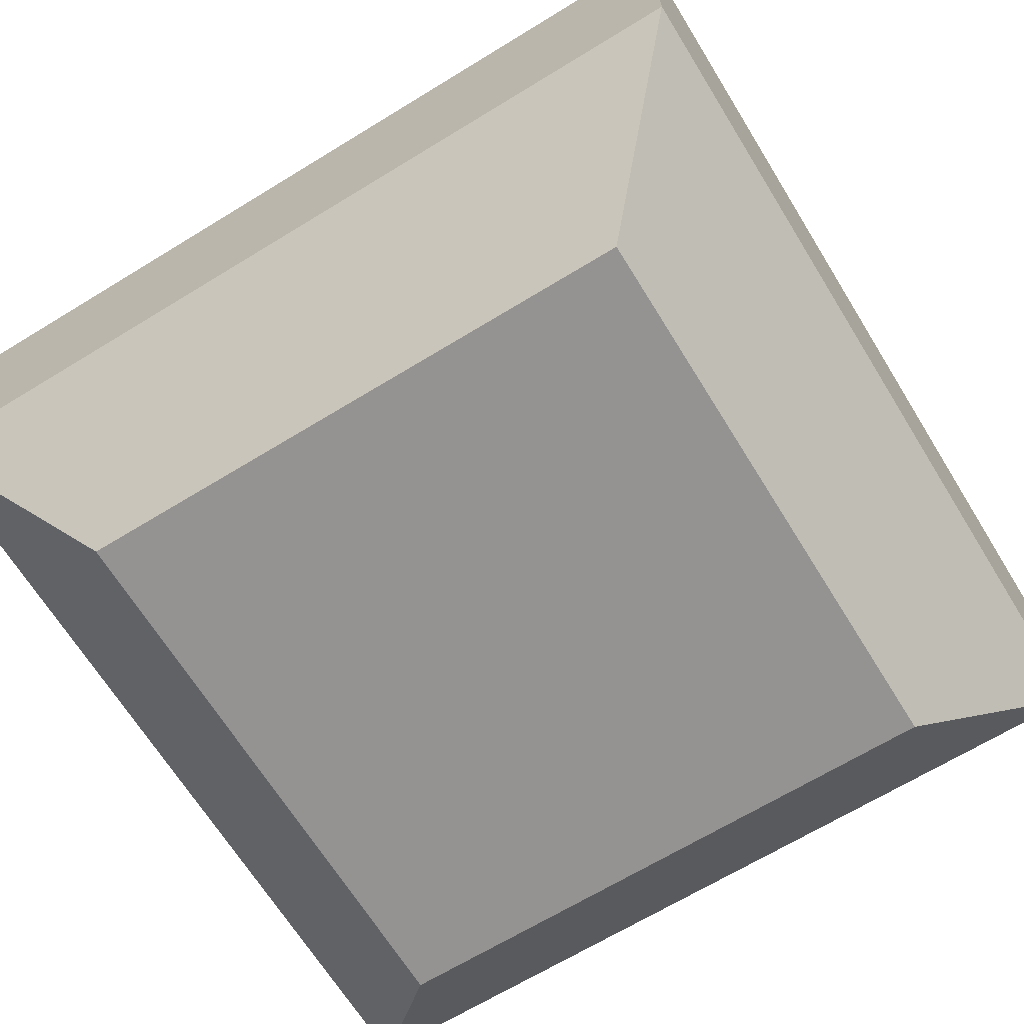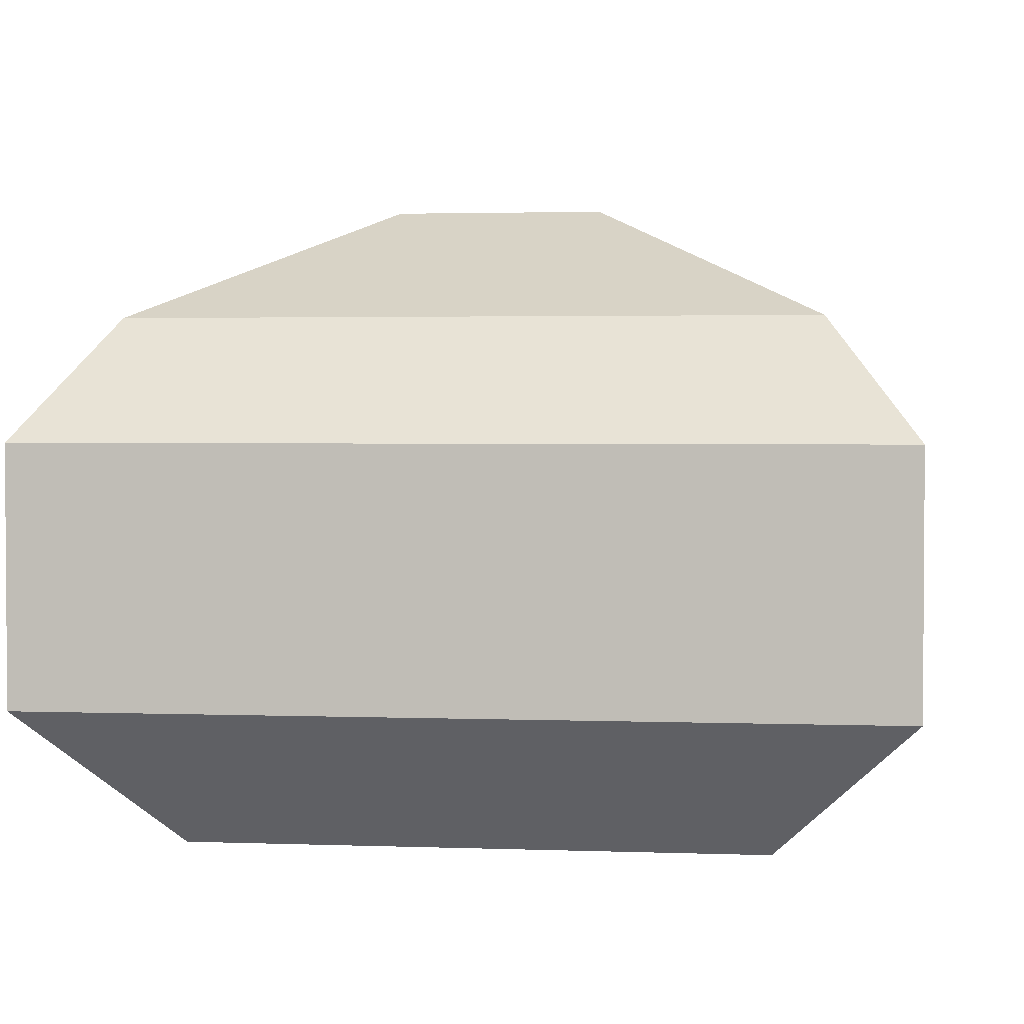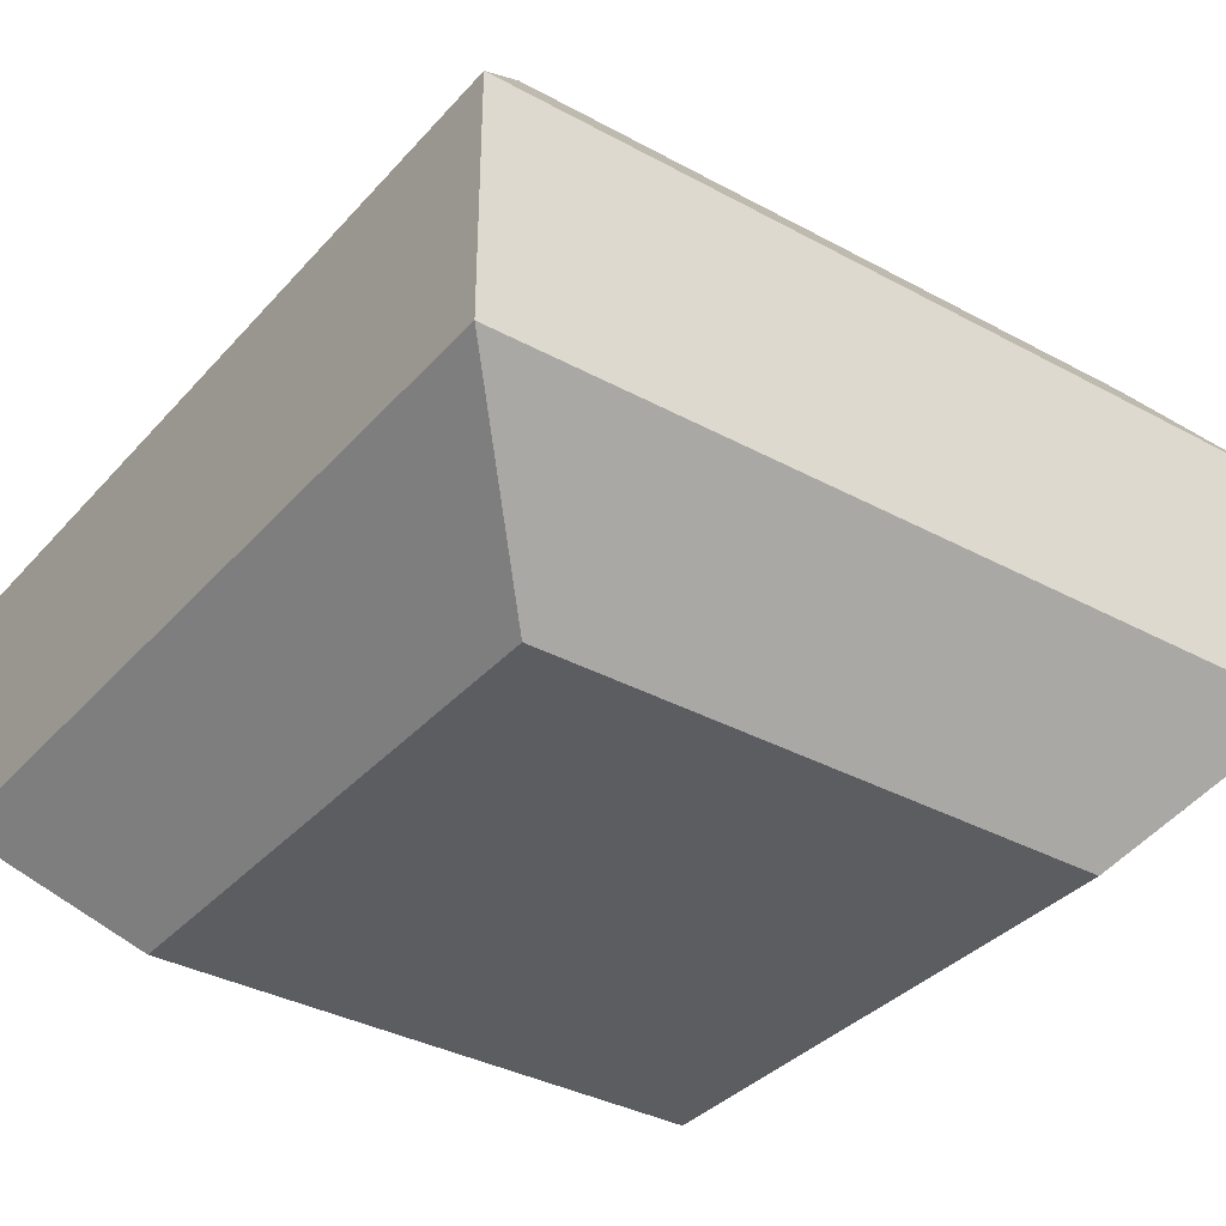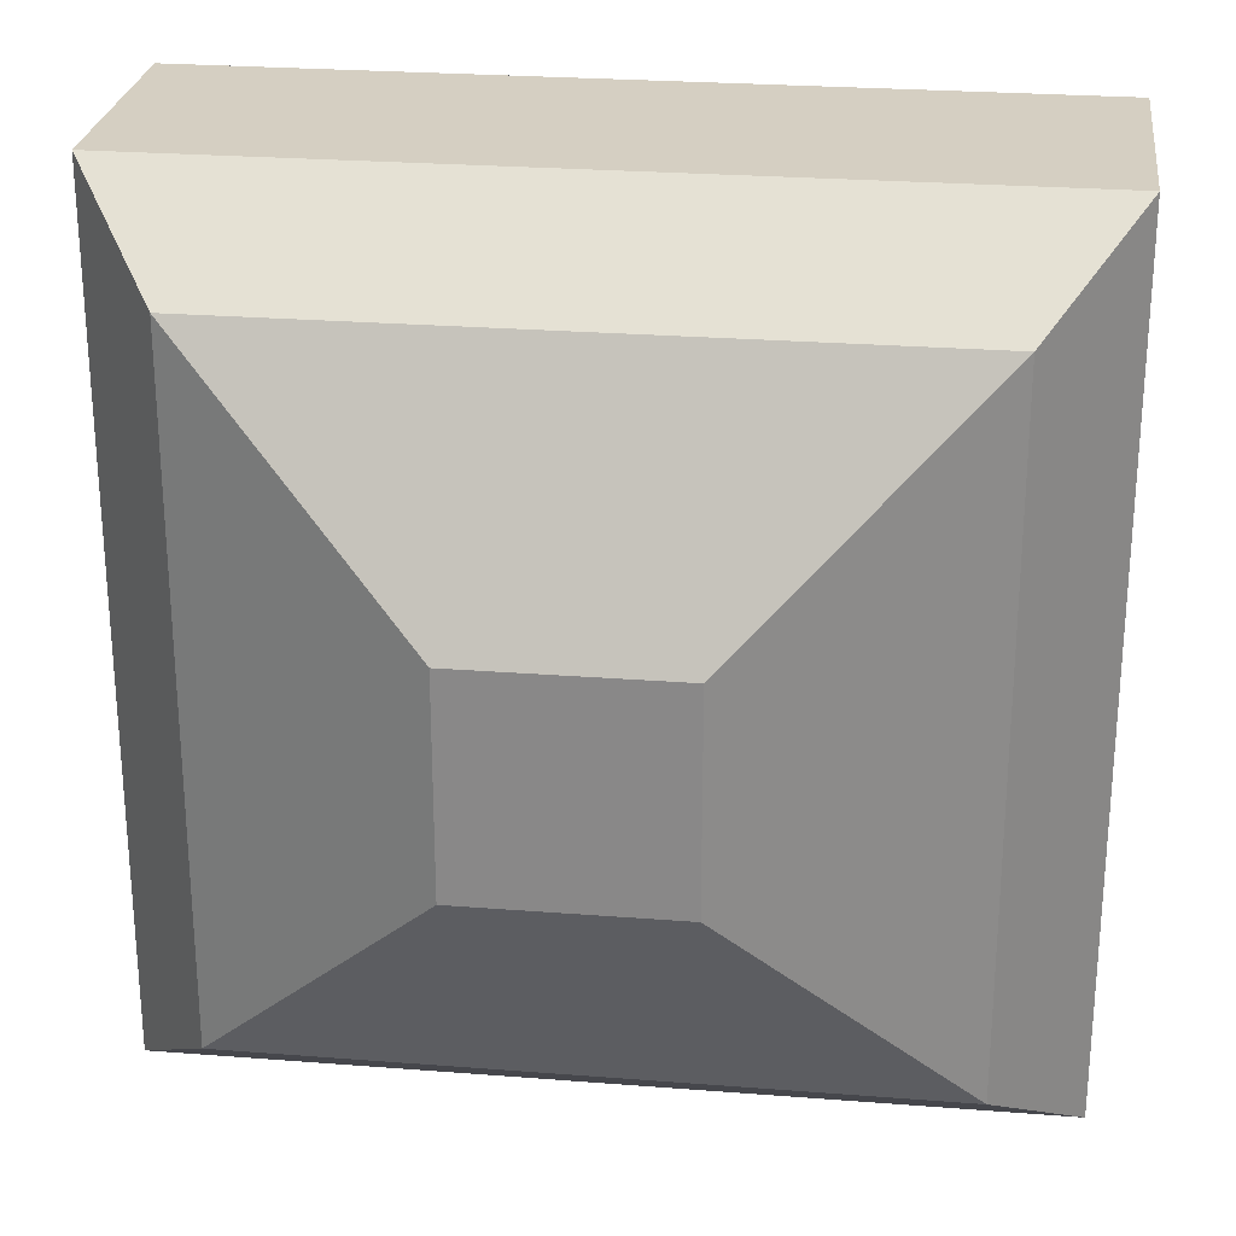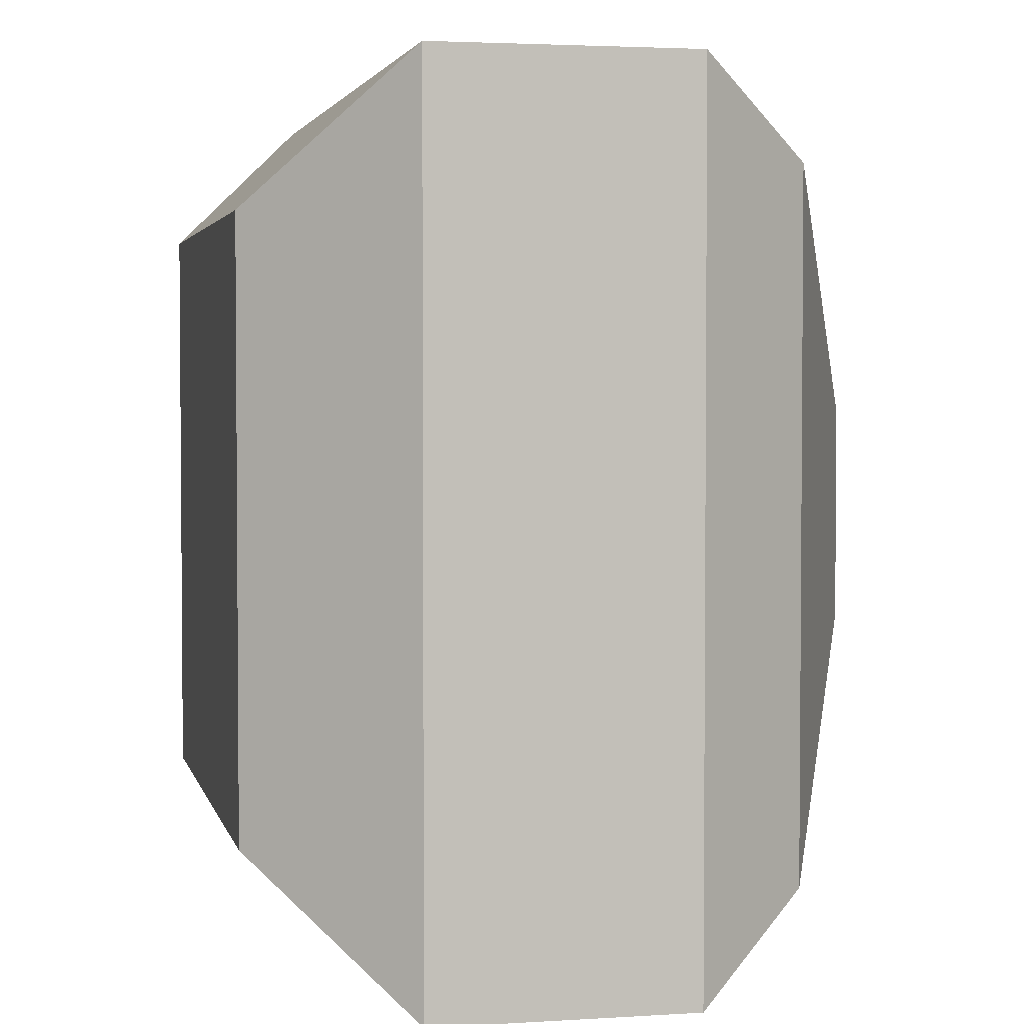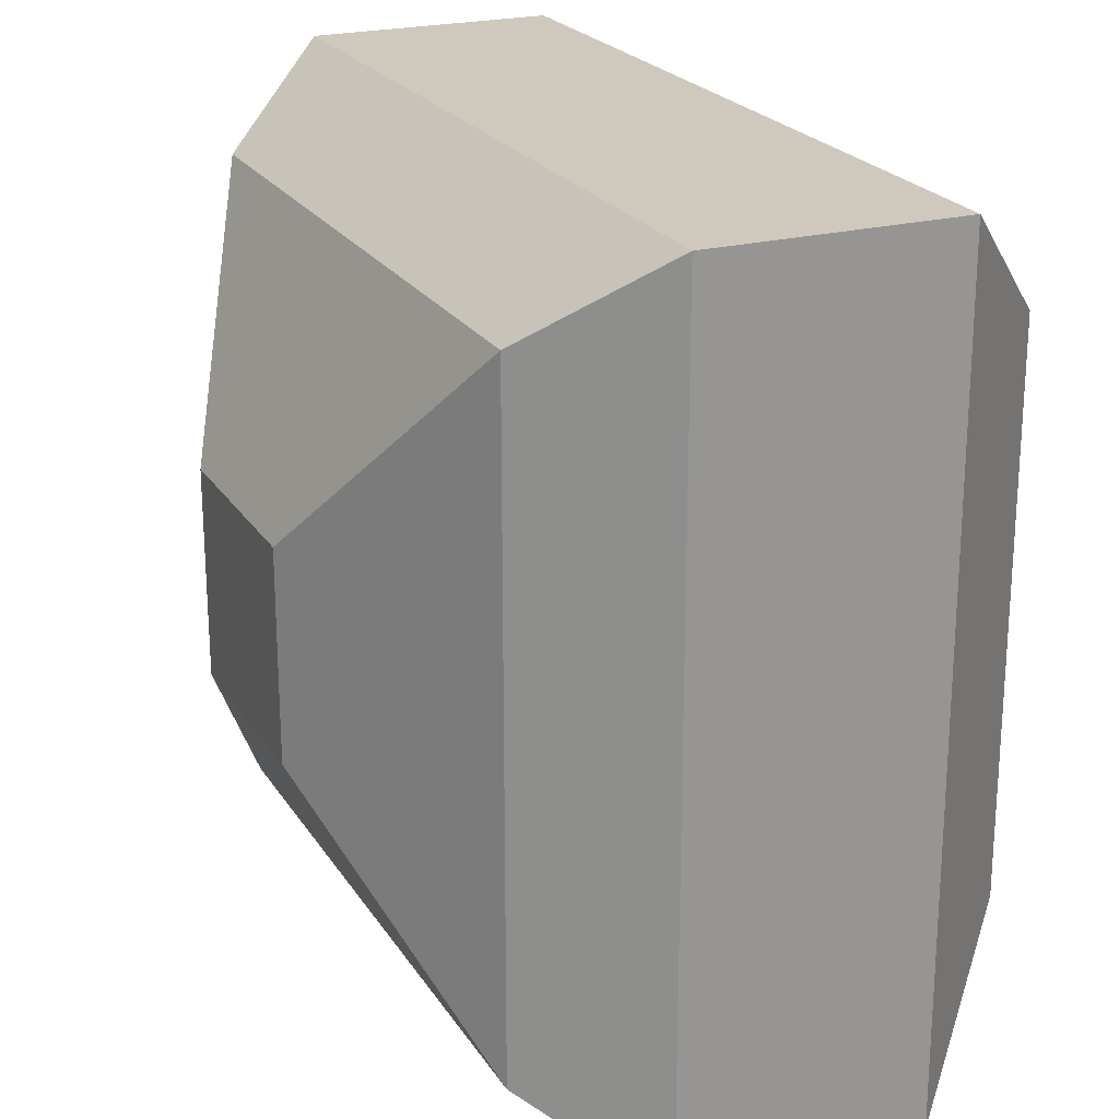
<metadata>
{"format":"obj","ext":"obj","renderer":"f3d","projection":"perspective","resolution":1024,"background":"white","views":[{"elev":-66.8,"azim":-148.4,"up":"+Y"},{"elev":2.5,"azim":-82.8,"up":"+Y"},{"elev":-35.8,"azim":54.4,"up":"+Y"},{"elev":25.9,"azim":-172.9,"up":"+Z"},{"elev":3.0,"azim":77.6,"up":"+Z"},{"elev":22.5,"azim":-114.1,"up":"+Z"}]}
</metadata>
<code>
v -1 0 1
v 1 0 1
v -1 0 -1
v 1 0 -1
v -1.473 0.5027 1.473
v 1.473 0.5027 1.473
v -1.473 0.5027 -1.473
v 1.473 0.5027 -1.473
v -1.473 1.378 1.473
v 1.473 1.378 1.473
v -1.473 1.378 -1.473
v 1.473 1.378 -1.473
v -1.164 1.791 1.164
v 1.164 1.791 1.164
v -1.164 1.791 -1.164
v 1.164 1.791 -1.164
v -0.3616 2.195 0.3616
v 0.3616 2.195 0.3616
v -0.3616 2.195 -0.3616
v 0.3616 2.195 -0.3616
f 1 3 4 2
f 8 7 11 12
f 4 3 7 8
f 2 4 8 6
f 1 2 6 5
f 3 1 5 7
f 12 11 15 16
f 6 8 12 10
f 5 6 10 9
f 7 5 9 11
f 16 15 19 20
f 10 12 16 14
f 9 10 14 13
f 11 9 13 15
f 17 18 20 19
f 14 16 20 18
f 13 14 18 17
f 15 13 17 19

</code>
